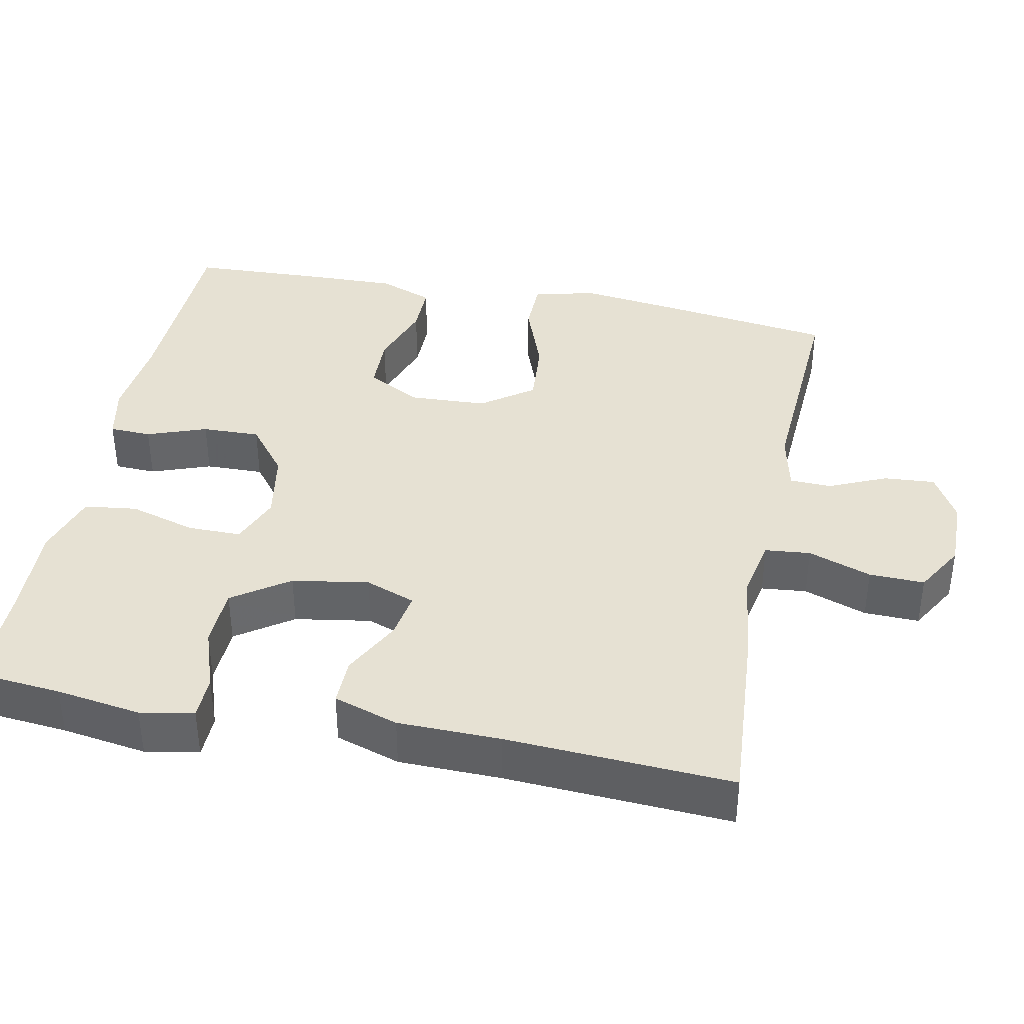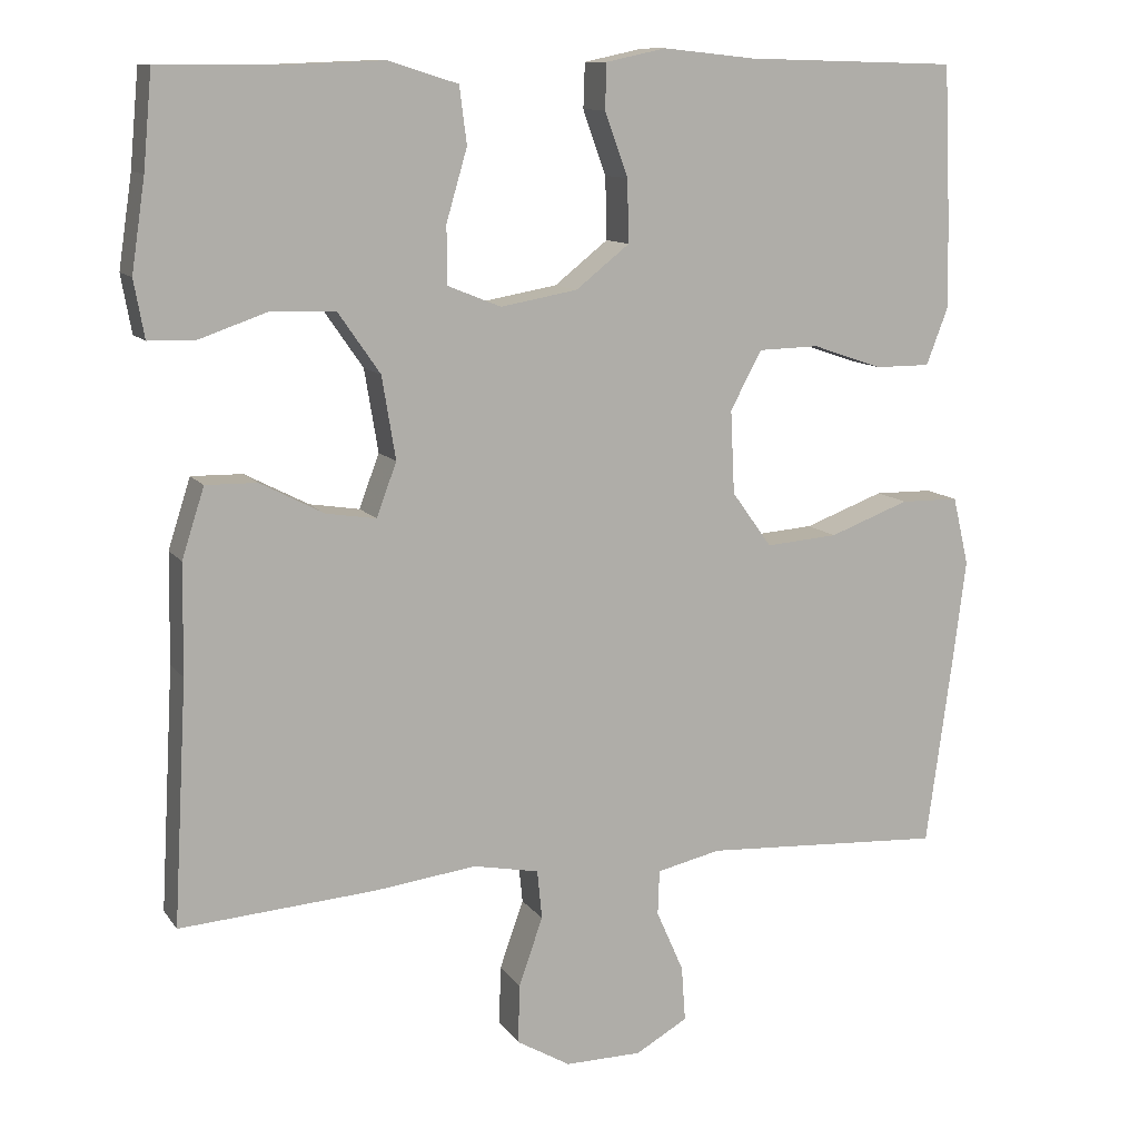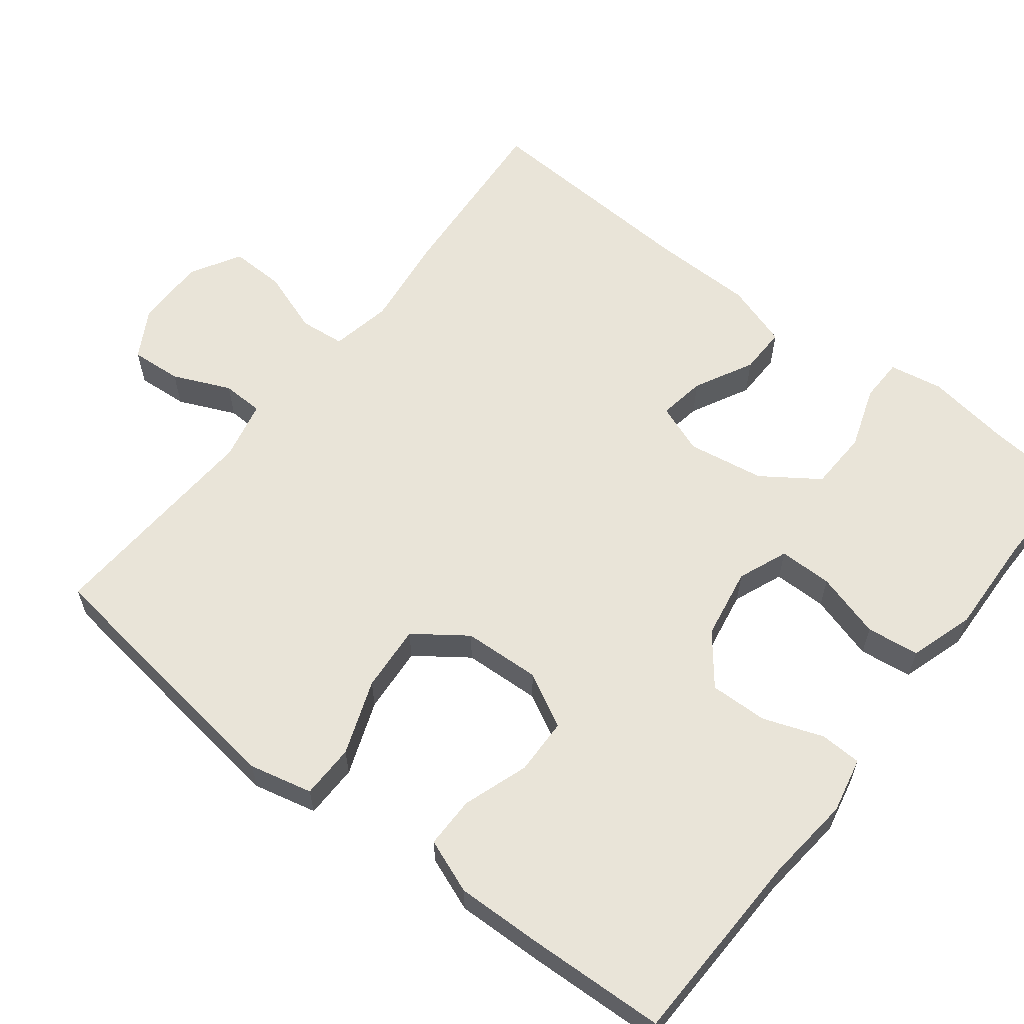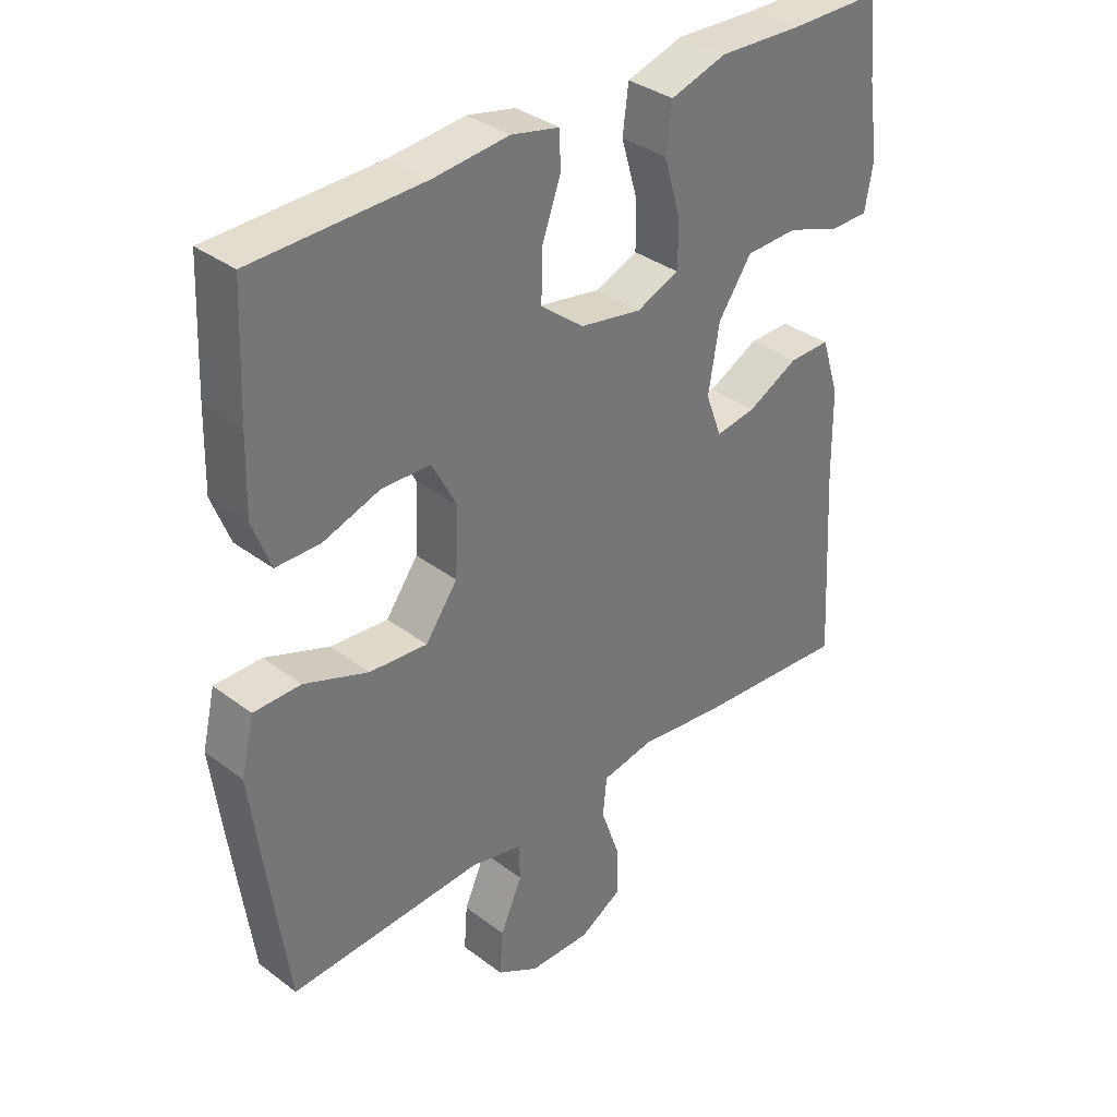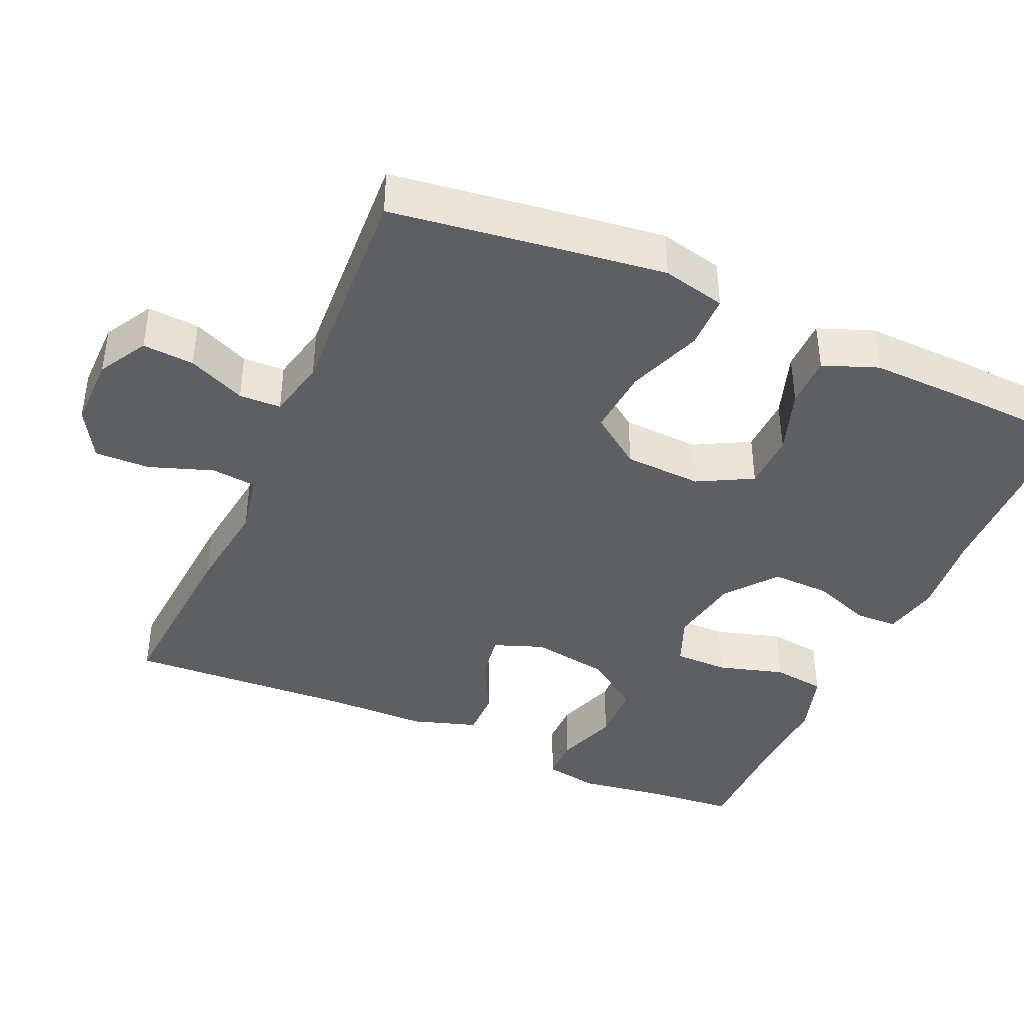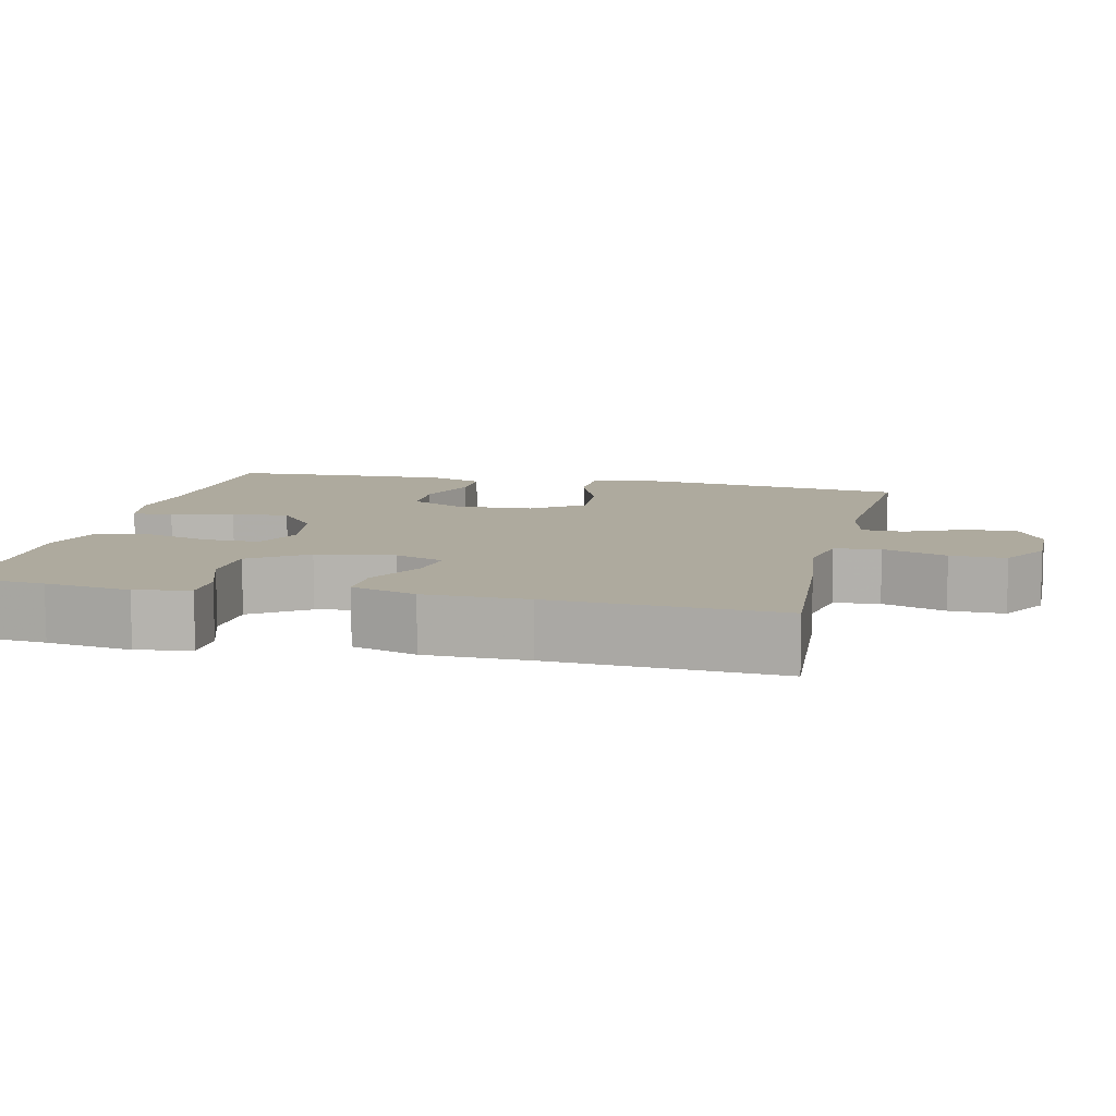
<metadata>
{"format":"obj","ext":"obj","renderer":"f3d","projection":"perspective","resolution":1024,"background":"white","views":[{"elev":38.7,"azim":101.4,"up":"+Y"},{"elev":11.1,"azim":158.7,"up":"+Z"},{"elev":60.6,"azim":-52.1,"up":"+Y"},{"elev":34.9,"azim":-44.9,"up":"+Z"},{"elev":-40.9,"azim":-113.9,"up":"+Y"},{"elev":9.3,"azim":103.0,"up":"+Y"}]}
</metadata>
<code>
v 0.5 0.07 0.5
v 0.511 0.07 0.381
v 0.528 0.07 0.267
v 0.515 0.07 0.195
v 0.456 0.07 0.194
v 0.372 0.07 0.223
v 0.291 0.07 0.22
v 0.239 0.07 0.145
v 0.222 0.07 0.042
v 0.247 0.07 -0.025
v 0.31 0.07 -0.015
v 0.389 0.07 0.026
v 0.453 0.07 0.027
v 0.481 0.07 -0.06
v 0.483 0.07 -0.197
v 0.5 0.07 -0.5
v 0.255 0.07 -0.482
v 0.128 0.07 -0.466
v 0.046 0.07 -0.482
v 0.04 0.07 -0.543
v 0.07 0.07 -0.628
v 0.072 0.07 -0.702
v 0.005 0.07 -0.741
v -0.091 0.07 -0.74
v -0.156 0.07 -0.703
v -0.151 0.07 -0.634
v -0.117 0.07 -0.557
v -0.119 0.07 -0.501
v -0.199 0.07 -0.483
v -0.5 0.07 -0.5
v -0.532 0.07 -0.267
v -0.549 0.07 -0.134
v -0.529 0.07 -0.049
v -0.456 0.07 -0.048
v -0.356 0.07 -0.085
v -0.266 0.07 -0.092
v -0.216 0.07 -0.023
v -0.211 0.07 0.081
v -0.25 0.07 0.154
v -0.326 0.07 0.156
v -0.414 0.07 0.126
v -0.483 0.07 0.126
v -0.511 0.07 0.199
v -0.508 0.07 0.315
v -0.5 0.07 0.5
v -0.235 0.07 0.507
v -0.119 0.07 0.519
v -0.044 0.07 0.503
v -0.042 0.07 0.447
v -0.071 0.07 0.367
v -0.073 0.07 0.289
v -0.006 0.07 0.236
v 0.09 0.07 0.219
v 0.157 0.07 0.246
v 0.157 0.07 0.318
v 0.131 0.07 0.407
v 0.14 0.07 0.478
v 0.227 0.07 0.505
v 0.356 0.07 0.5
v 0.5 0 0.5
v 0.511 0 0.381
v 0.528 0 0.267
v 0.515 0 0.195
v 0.456 0 0.194
v 0.372 0 0.223
v 0.291 0 0.22
v 0.239 0 0.145
v 0.222 0 0.042
v 0.247 0 -0.025
v 0.31 0 -0.015
v 0.389 0 0.026
v 0.453 0 0.027
v 0.481 0 -0.06
v 0.483 0 -0.197
v 0.5 0 -0.5
v 0.255 0 -0.482
v 0.128 0 -0.466
v 0.046 0 -0.482
v 0.04 0 -0.543
v 0.07 0 -0.628
v 0.072 0 -0.702
v 0.005 0 -0.741
v -0.091 0 -0.74
v -0.156 0 -0.703
v -0.151 0 -0.634
v -0.117 0 -0.557
v -0.119 0 -0.501
v -0.199 0 -0.483
v -0.5 0 -0.5
v -0.532 0 -0.267
v -0.549 0 -0.134
v -0.529 0 -0.049
v -0.456 0 -0.048
v -0.356 0 -0.085
v -0.266 0 -0.092
v -0.216 0 -0.023
v -0.211 0 0.081
v -0.25 0 0.154
v -0.326 0 0.156
v -0.414 0 0.126
v -0.483 0 0.126
v -0.511 0 0.199
v -0.508 0 0.315
v -0.5 0 0.5
v -0.235 0 0.507
v -0.119 0 0.519
v -0.044 0 0.503
v -0.042 0 0.447
v -0.071 0 0.367
v -0.073 0 0.289
v -0.006 0 0.236
v 0.09 0 0.219
v 0.157 0 0.246
v 0.157 0 0.318
v 0.131 0 0.407
v 0.14 0 0.478
v 0.227 0 0.505
v 0.356 0 0.5
f 56 57 58 59
f 55 56 59 1
f 54 55 1 2
f 53 54 2 3
f 47 48 49 50
f 46 47 50 51
f 45 46 51
f 44 45 51 52
f 40 41 42 43
f 39 40 43 44
f 32 33 34 35
f 32 35 36
f 29 30 31 32
f 28 29 32 36
f 24 25 26 27
f 24 27 28
f 23 24 28
f 20 21 22 23
f 19 20 23 28
f 18 19 28 36
f 15 16 17 18
f 11 12 13 14
f 10 11 14 15
f 3 4 5 6
f 53 3 6 7
f 39 44 52 53
f 38 39 53 7
f 37 38 7 8
f 36 37 8 9
f 10 15 18 36
f 9 10 36
f 118 117 116 115
f 60 118 115 114
f 61 60 114 113
f 62 61 113 112
f 109 108 107 106
f 110 109 106 105
f 110 105 104
f 111 110 104 103
f 102 101 100 99
f 103 102 99 98
f 94 93 92 91
f 95 94 91
f 91 90 89 88
f 95 91 88 87
f 86 85 84 83
f 87 86 83
f 87 83 82
f 82 81 80 79
f 87 82 79 78
f 95 87 78 77
f 77 76 75 74
f 73 72 71 70
f 74 73 70 69
f 65 64 63 62
f 66 65 62 112
f 112 111 103 98
f 66 112 98 97
f 67 66 97 96
f 68 67 96 95
f 95 77 74 69
f 95 69 68
f 1 60 61 2
f 2 61 62 3
f 3 62 63 4
f 4 63 64 5
f 5 64 65 6
f 6 65 66 7
f 7 66 67 8
f 8 67 68 9
f 9 68 69 10
f 10 69 70 11
f 11 70 71 12
f 12 71 72 13
f 13 72 73 14
f 14 73 74 15
f 15 74 75 16
f 16 75 76 17
f 17 76 77 18
f 18 77 78 19
f 19 78 79 20
f 20 79 80 21
f 21 80 81 22
f 22 81 82 23
f 23 82 83 24
f 24 83 84 25
f 25 84 85 26
f 26 85 86 27
f 27 86 87 28
f 28 87 88 29
f 29 88 89 30
f 30 89 90 31
f 31 90 91 32
f 32 91 92 33
f 33 92 93 34
f 34 93 94 35
f 35 94 95 36
f 36 95 96 37
f 37 96 97 38
f 38 97 98 39
f 39 98 99 40
f 40 99 100 41
f 41 100 101 42
f 42 101 102 43
f 43 102 103 44
f 44 103 104 45
f 45 104 105 46
f 46 105 106 47
f 47 106 107 48
f 48 107 108 49
f 49 108 109 50
f 50 109 110 51
f 51 110 111 52
f 52 111 112 53
f 53 112 113 54
f 54 113 114 55
f 55 114 115 56
f 56 115 116 57
f 57 116 117 58
f 58 117 118 59
f 59 118 60 1

</code>
